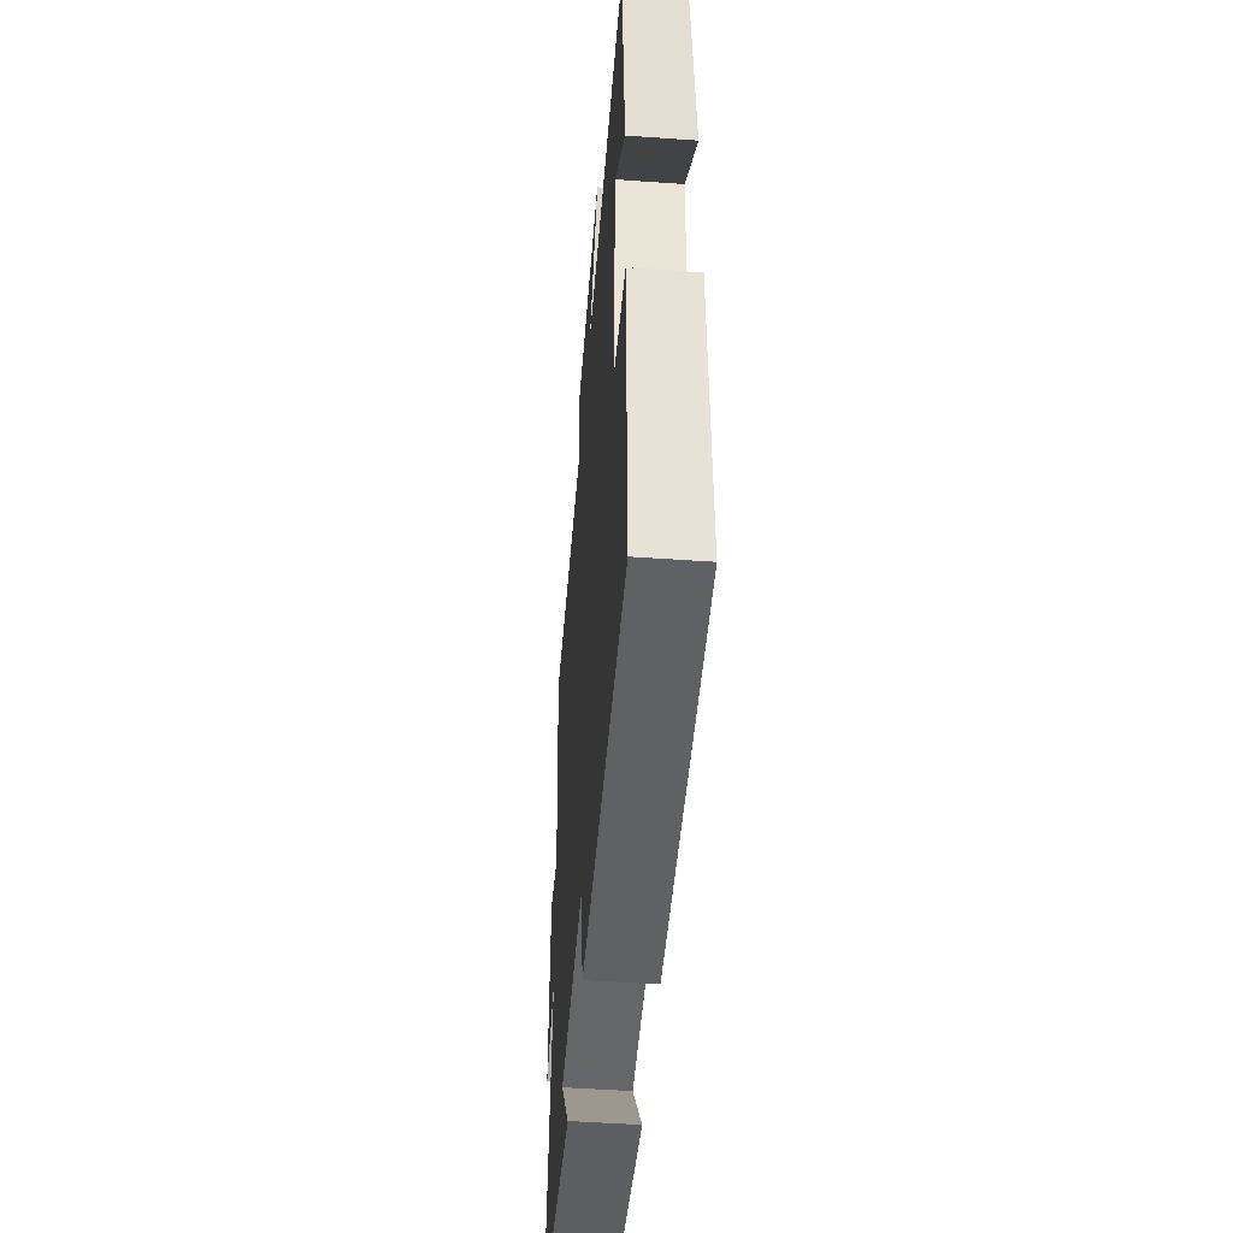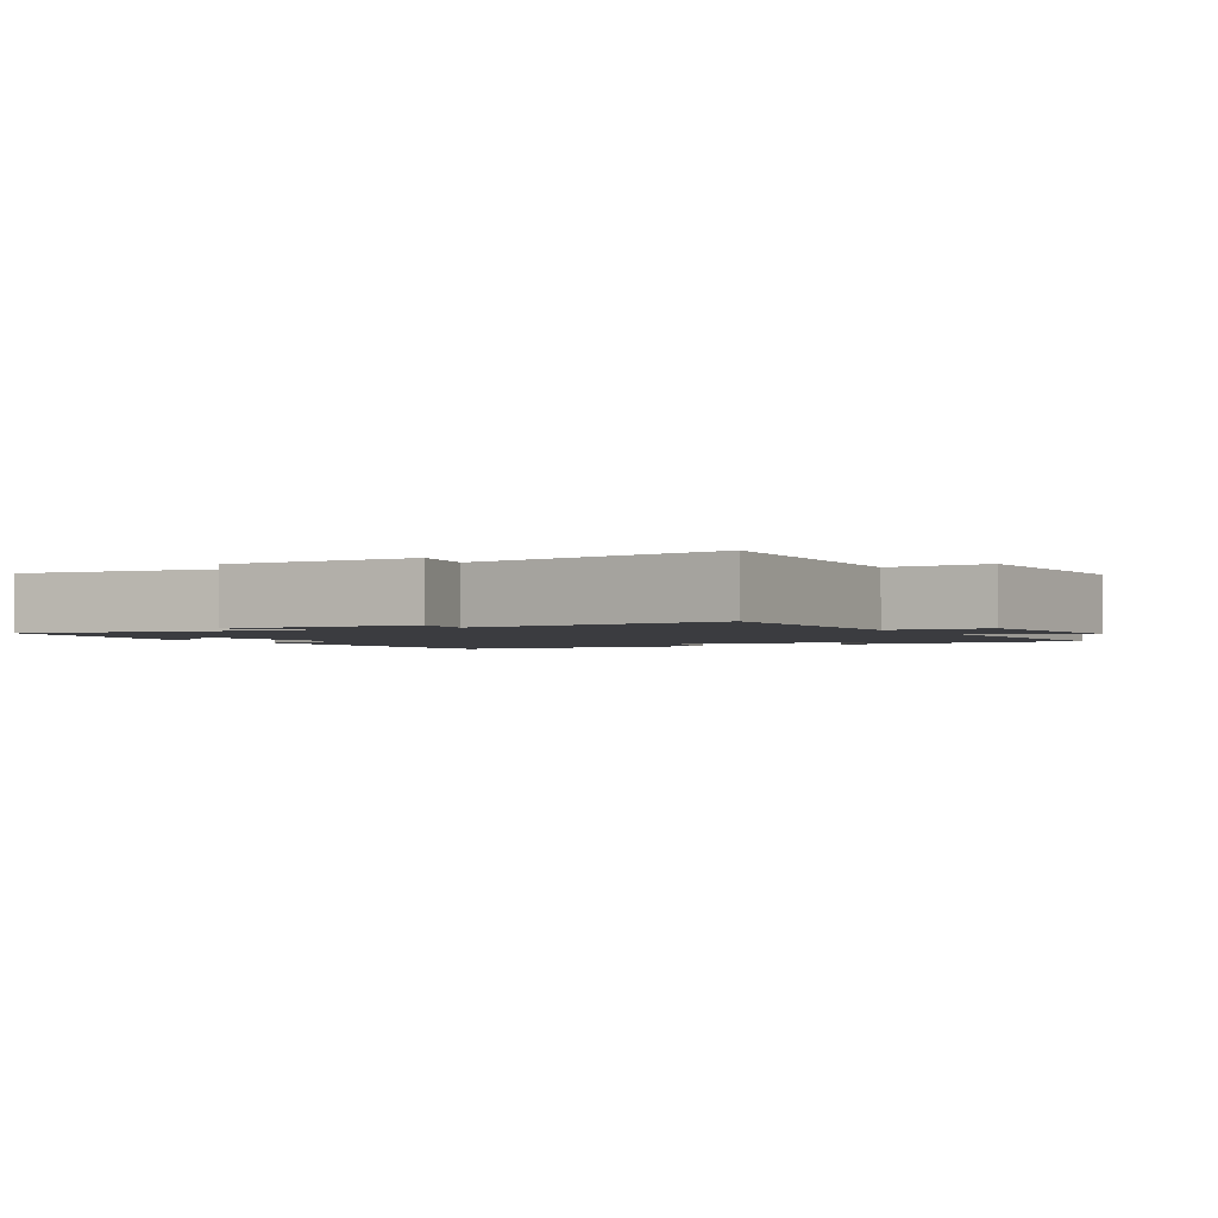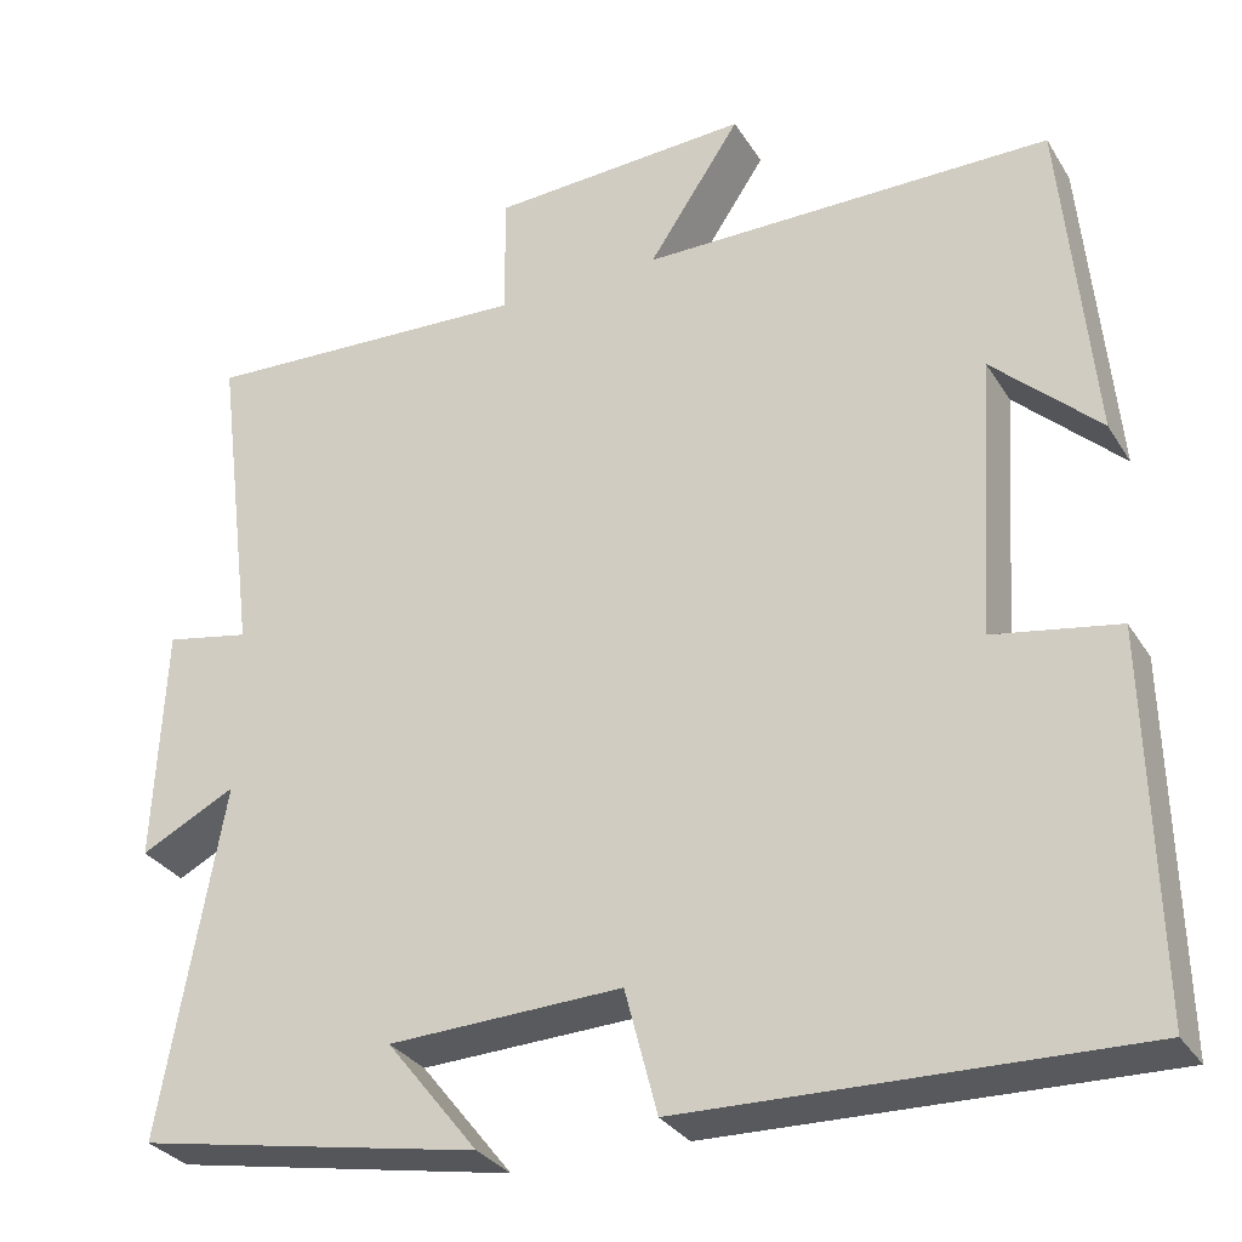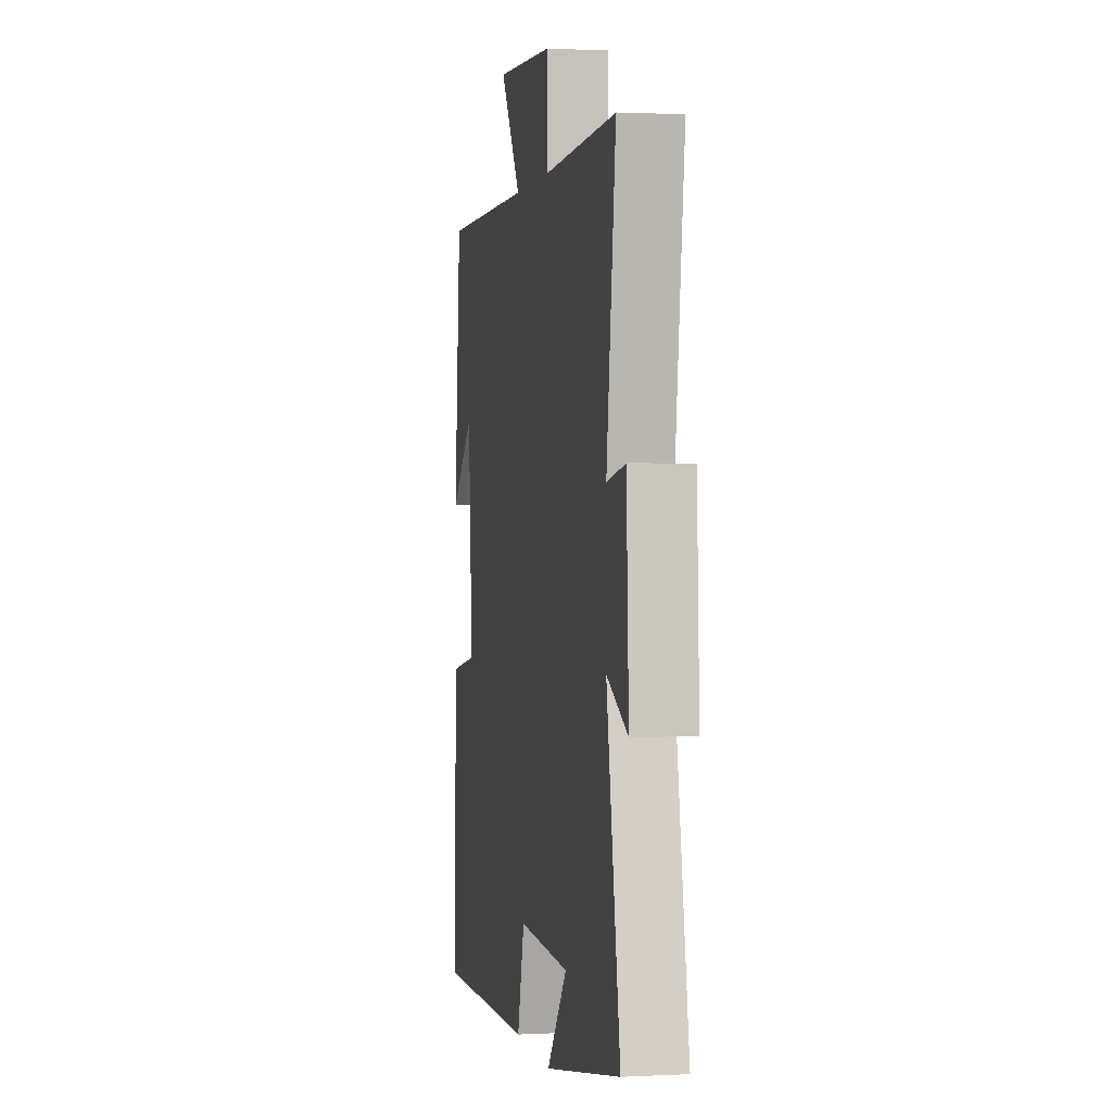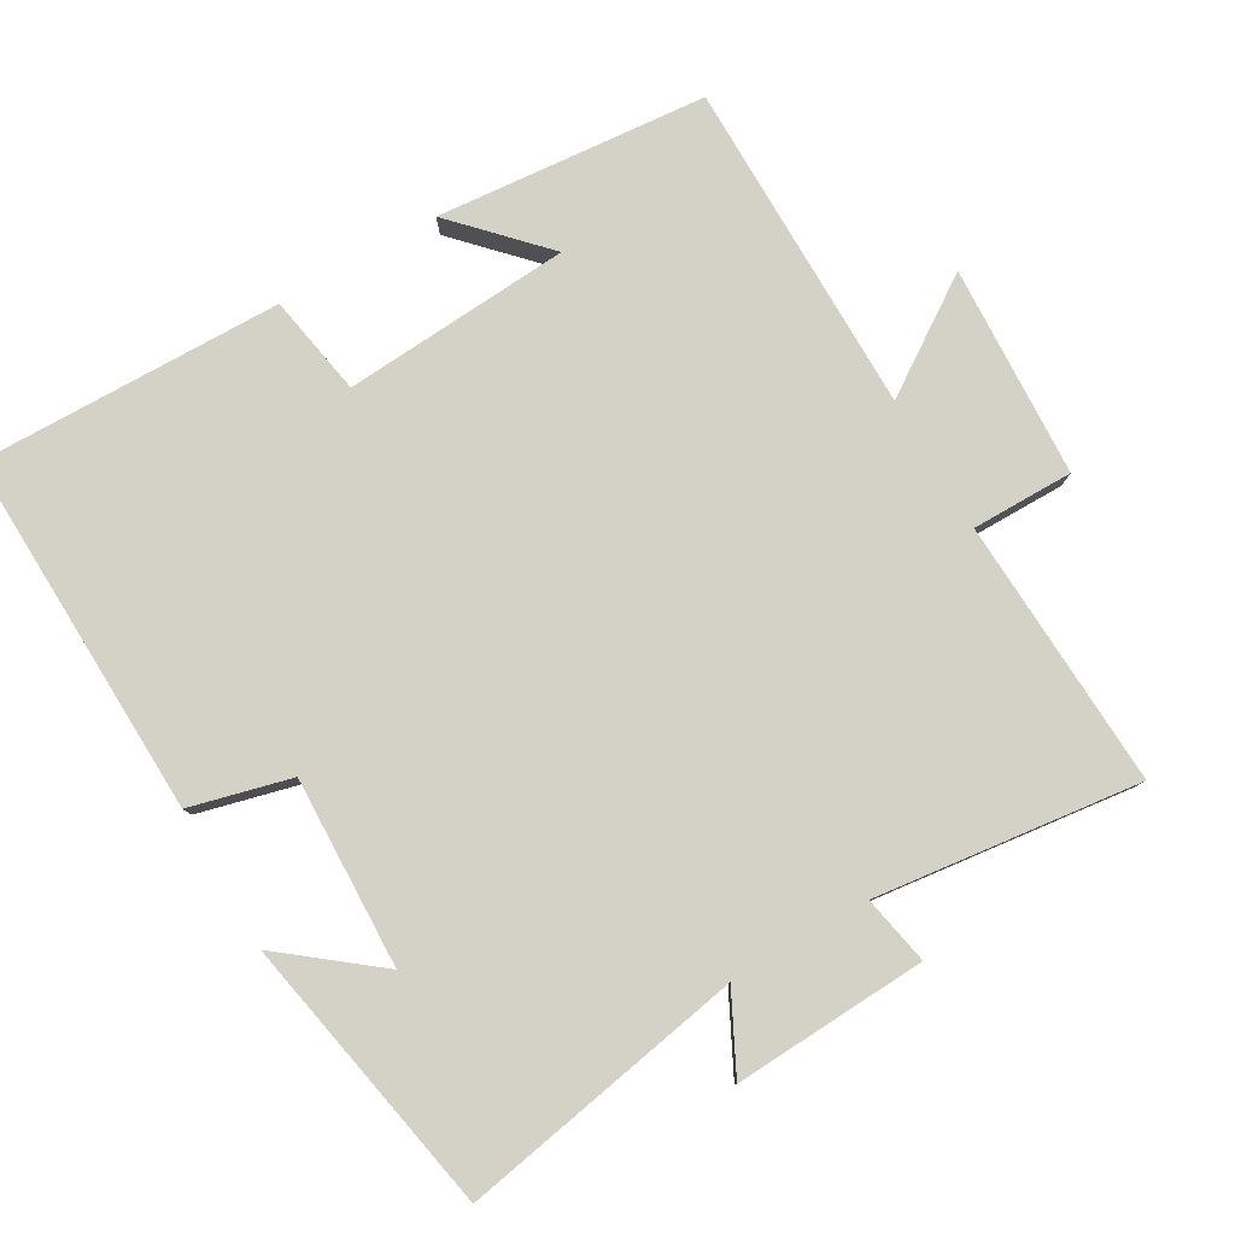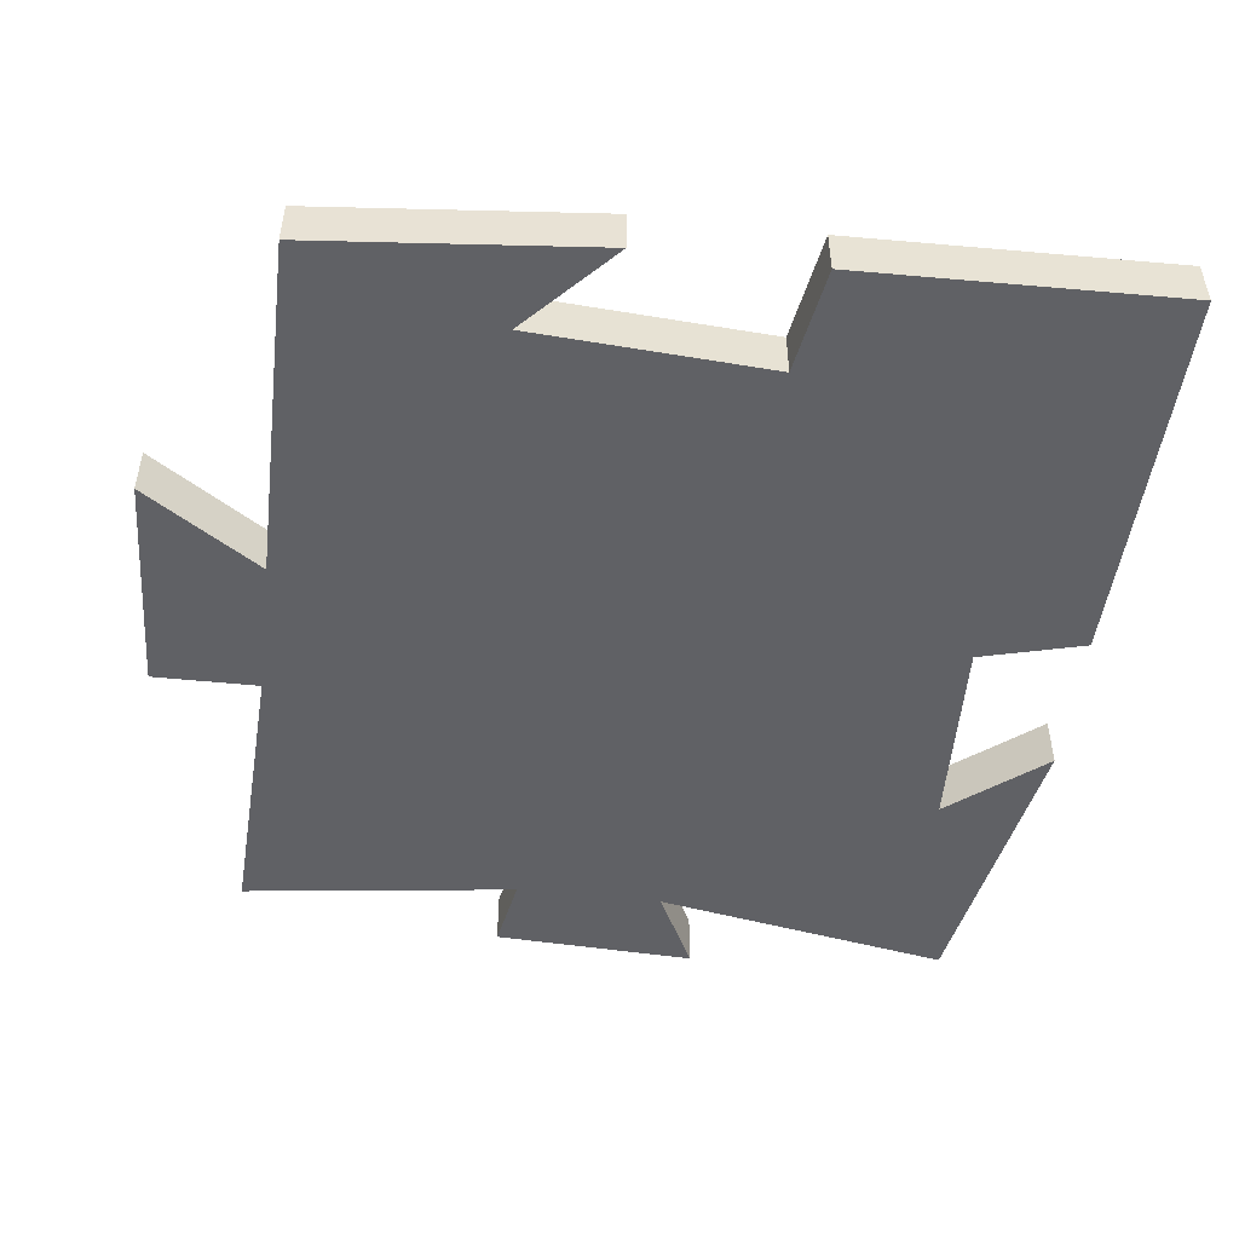
<metadata>
{"format":"obj","ext":"obj","renderer":"f3d","projection":"perspective","resolution":1024,"background":"white","views":[{"elev":-49.6,"azim":85.5,"up":"+Z"},{"elev":-2.0,"azim":-59.3,"up":"+Y"},{"elev":-30.6,"azim":26.5,"up":"+Z"},{"elev":1.2,"azim":-100.8,"up":"+Z"},{"elev":79.8,"azim":-120.3,"up":"+Y"},{"elev":-49.9,"azim":83.2,"up":"+Y"}]}
</metadata>
<code>
v 0.466 0.07 0.5
v 0.5 0.07 0.129
v 0.381 0.07 0.241
v 0.361 0.07 -0.071
v 0.5 0.07 -0.095
v 0.509 0.07 -0.513
v 0.008 0.07 -0.5
v -0.028 0.07 -0.362
v -0.288 0.07 -0.372
v -0.186 0.07 -0.5
v -0.569 0.07 -0.428
v -0.5 0.07 -0.038
v -0.606 0.07 -0.092
v -0.594 0.07 0.172
v -0.5 0.07 0.154
v -0.546 0.07 0.516
v -0.178 0.07 0.5
v -0.179 0.07 0.639
v 0.111 0.07 0.655
v 0.008 0.07 0.5
v 0.466 0 0.5
v 0.5 0 0.129
v 0.381 0 0.241
v 0.361 0 -0.071
v 0.5 0 -0.095
v 0.509 0 -0.513
v 0.008 0 -0.5
v -0.028 0 -0.362
v -0.288 0 -0.372
v -0.186 0 -0.5
v -0.569 0 -0.428
v -0.5 0 -0.038
v -0.606 0 -0.092
v -0.594 0 0.172
v -0.5 0 0.154
v -0.546 0 0.516
v -0.178 0 0.5
v -0.179 0 0.639
v 0.111 0 0.655
v 0.008 0 0.5
f 17 18 19 20
f 15 16 17
f 15 17 20
f 12 13 14 15
f 12 15 20 1
f 9 10 11
f 9 11 12 1
f 5 6 7 8
f 4 5 8 9
f 3 4 9
f 1 2 3
f 1 3 9
f 40 39 38 37
f 37 36 35
f 40 37 35
f 35 34 33 32
f 21 40 35 32
f 31 30 29
f 21 32 31 29
f 28 27 26 25
f 29 28 25 24
f 29 24 23
f 23 22 21
f 29 23 21
f 1 21 22 2
f 2 22 23 3
f 3 23 24 4
f 4 24 25 5
f 5 25 26 6
f 6 26 27 7
f 7 27 28 8
f 8 28 29 9
f 9 29 30 10
f 10 30 31 11
f 11 31 32 12
f 12 32 33 13
f 13 33 34 14
f 14 34 35 15
f 15 35 36 16
f 16 36 37 17
f 17 37 38 18
f 18 38 39 19
f 19 39 40 20
f 20 40 21 1

</code>
